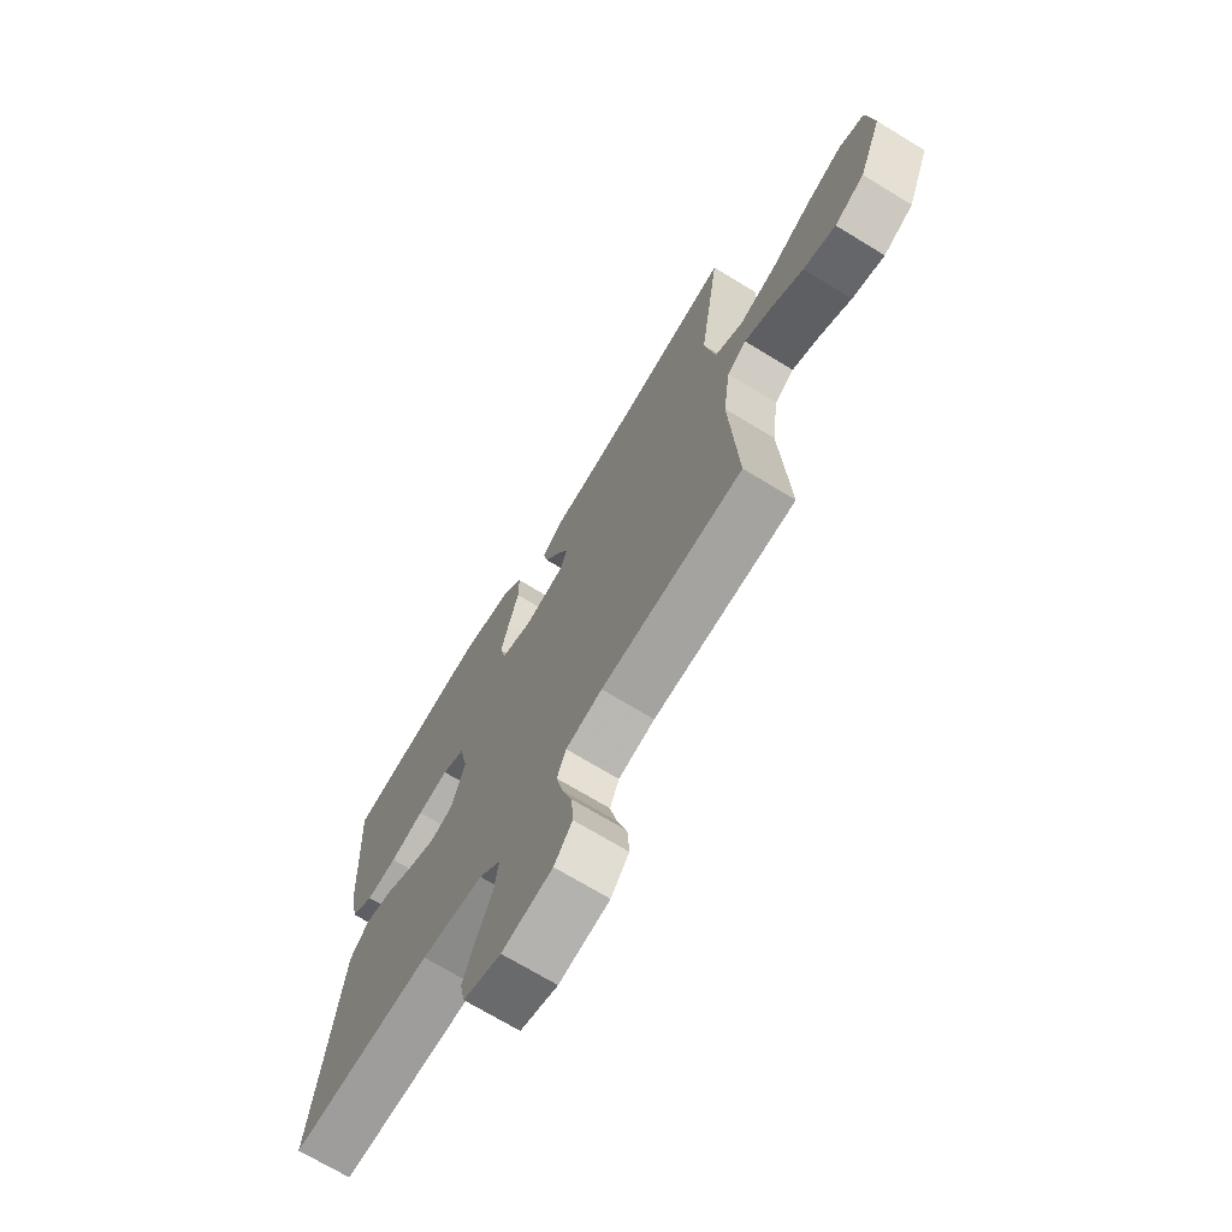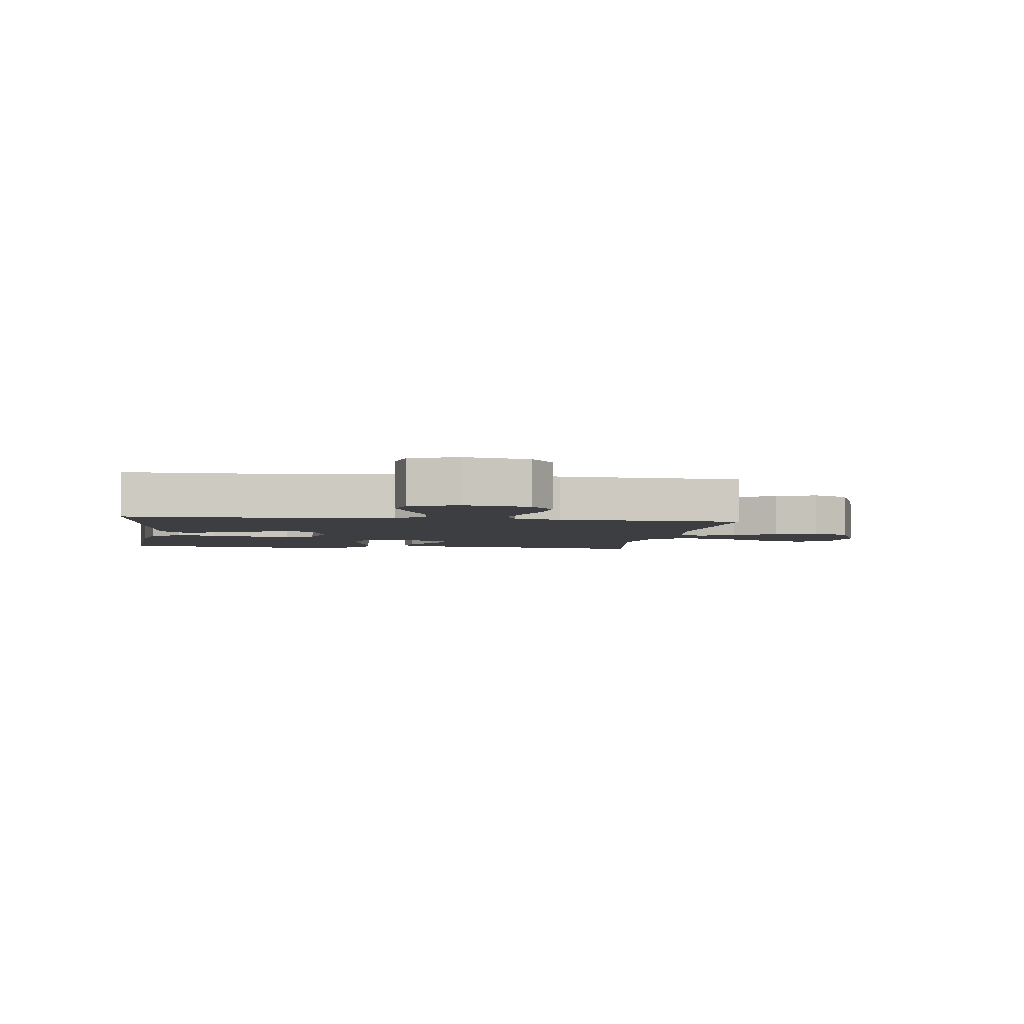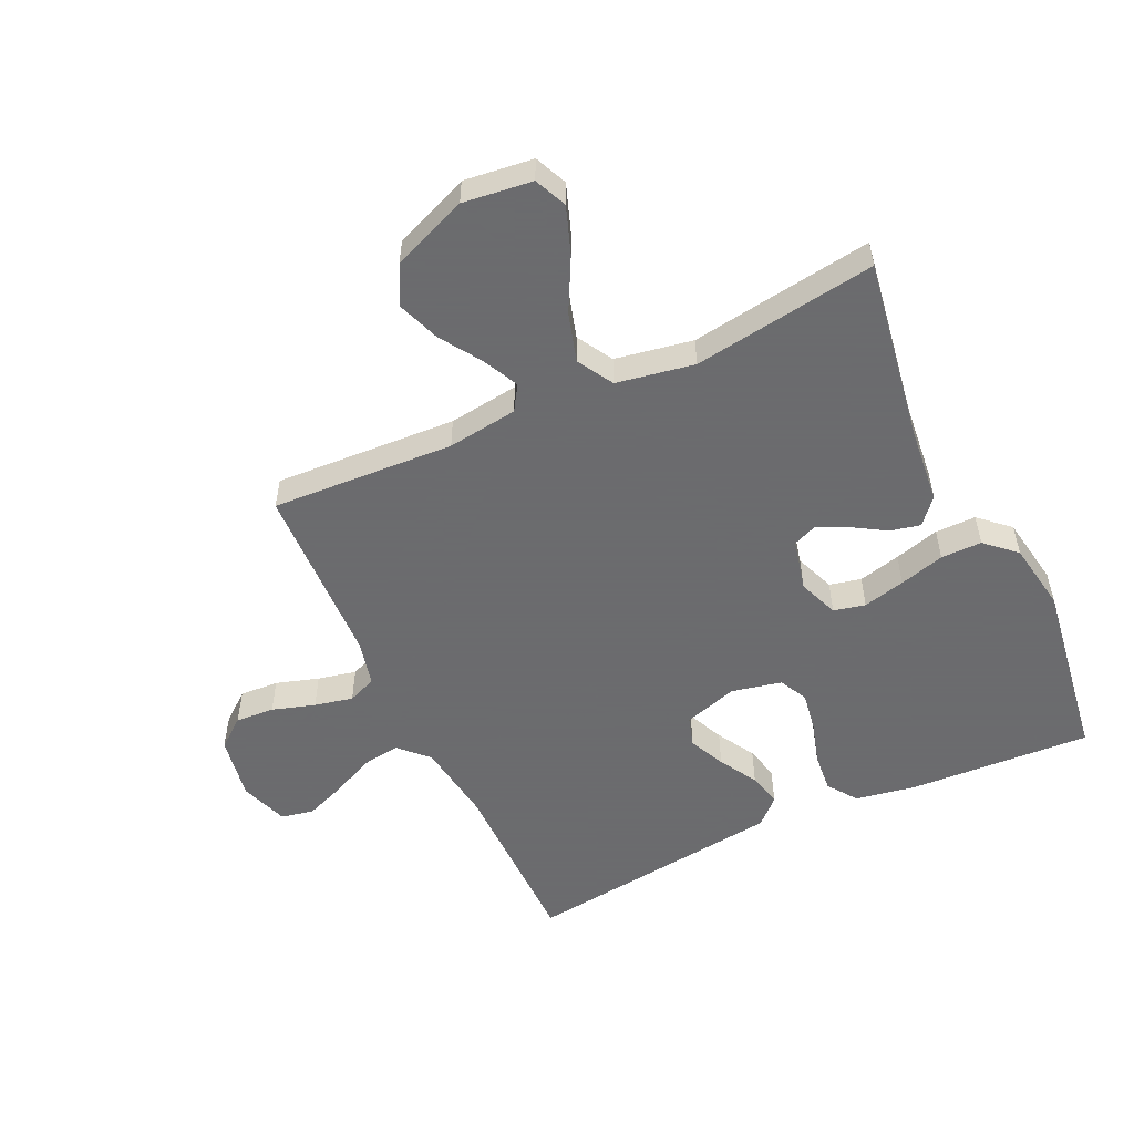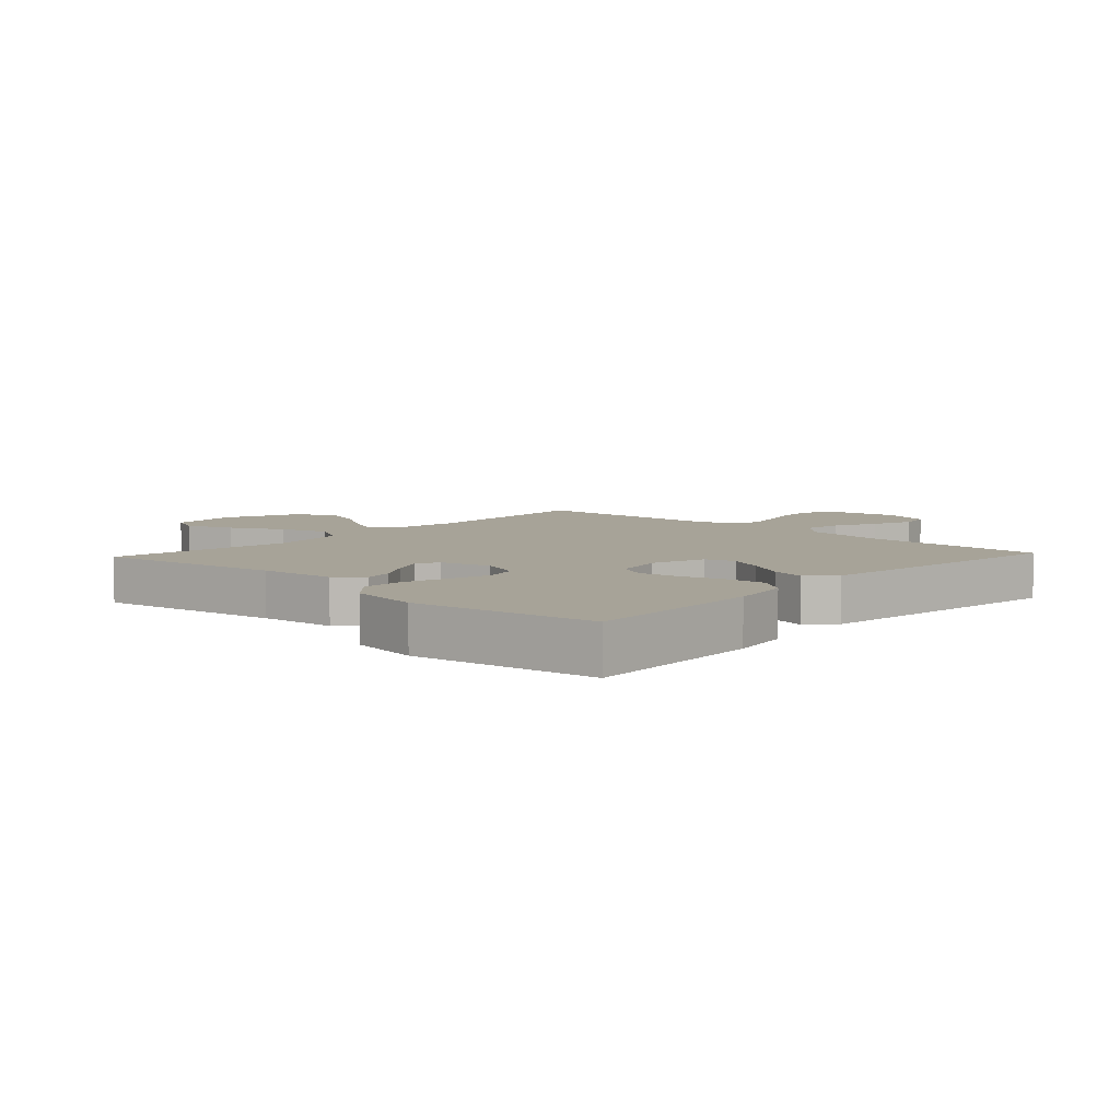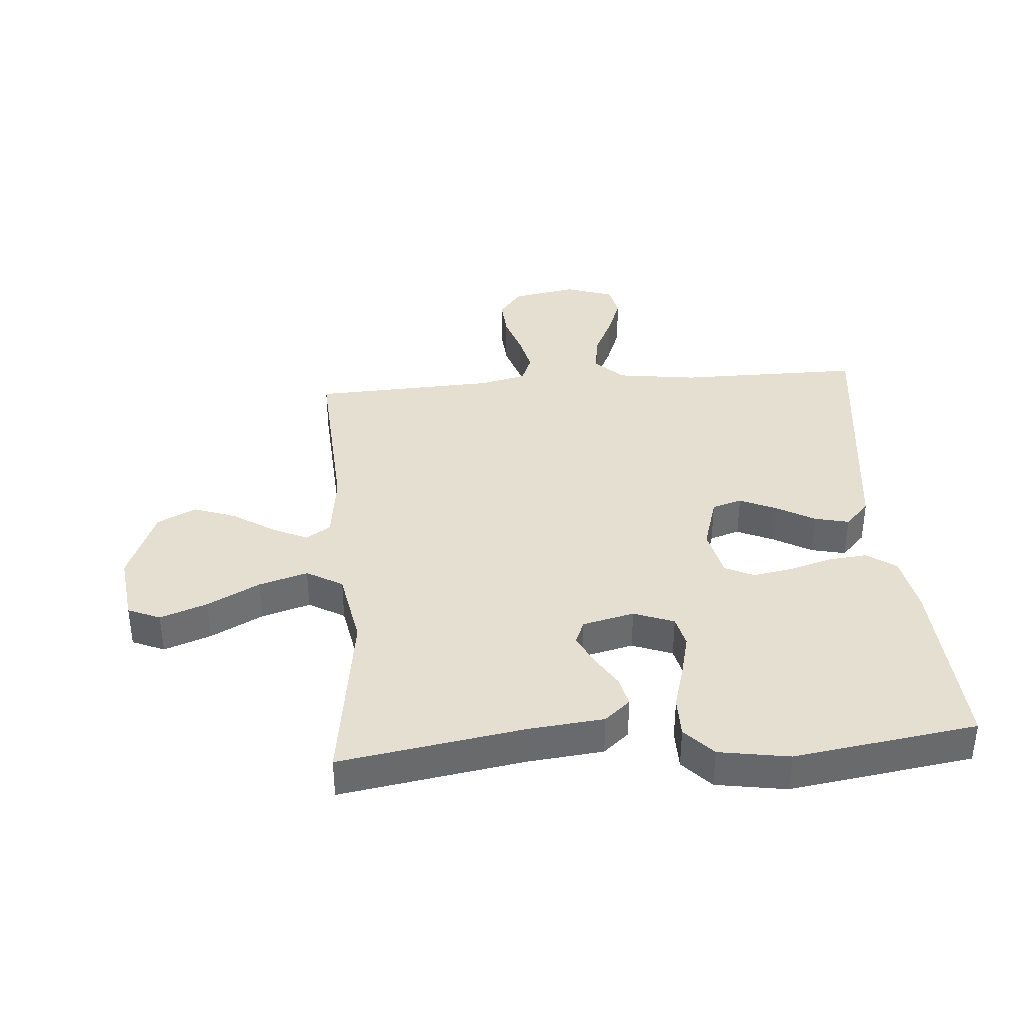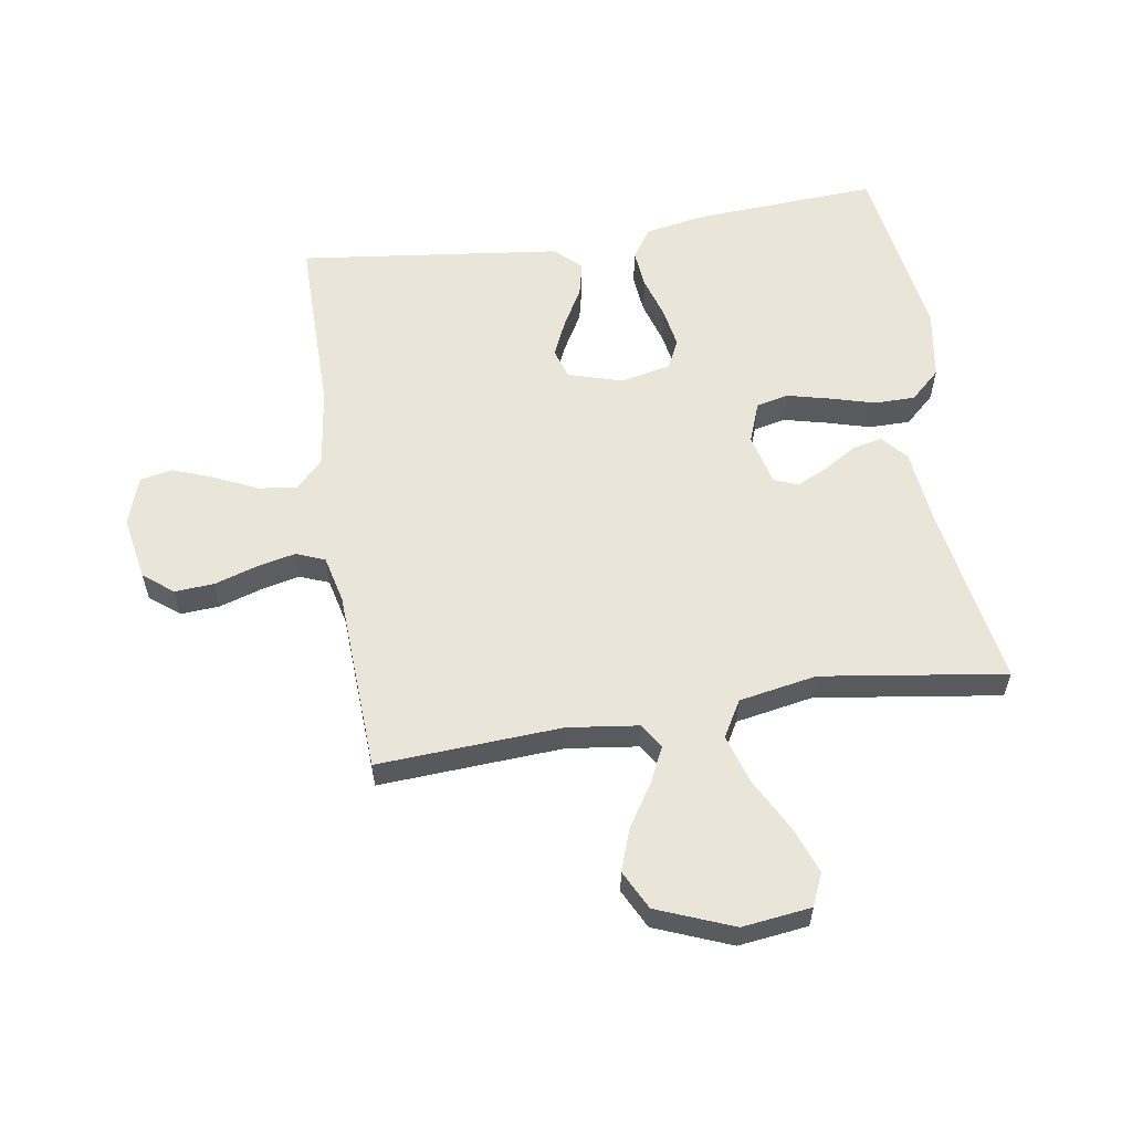
<metadata>
{"format":"obj","ext":"obj","renderer":"f3d","projection":"perspective","resolution":1024,"background":"white","views":[{"elev":-70.6,"azim":-121.4,"up":"+Z"},{"elev":-3.6,"azim":171.7,"up":"+Y"},{"elev":-53.5,"azim":-64.7,"up":"+Y"},{"elev":6.8,"azim":42.9,"up":"+Y"},{"elev":37.4,"azim":-4.6,"up":"+Y"},{"elev":58.2,"azim":-99.1,"up":"+Y"}]}
</metadata>
<code>
v 0.5 0.07 -0.5
v 0.2 0.07 -0.5
v 0.069 0.07 -0.518
v 0.023 0.07 -0.563
v 0.032 0.07 -0.626
v 0.065 0.07 -0.696
v 0.09 0.07 -0.762
v 0.079 0.07 -0.815
v 0 0.07 -0.842
v -0.106 0.07 -0.823
v -0.144 0.07 -0.775
v -0.14 0.07 -0.711
v -0.118 0.07 -0.641
v -0.104 0.07 -0.578
v -0.123 0.07 -0.531
v -0.2 0.07 -0.513
v -0.5 0.07 -0.5
v -0.483 0.07 -0.2
v -0.498 0.07 -0.085
v -0.539 0.07 -0.059
v -0.597 0.07 -0.087
v -0.665 0.07 -0.131
v -0.734 0.07 -0.156
v -0.798 0.07 -0.124
v -0.848 0.07 0
v -0.834 0.07 0.113
v -0.781 0.07 0.136
v -0.704 0.07 0.108
v -0.618 0.07 0.063
v -0.538 0.07 0.039
v -0.479 0.07 0.073
v -0.456 0.07 0.2
v -0.5 0.07 0.5
v -0.2 0.07 0.451
v -0.075 0.07 0.438
v -0.033 0.07 0.402
v -0.044 0.07 0.353
v -0.077 0.07 0.299
v -0.101 0.07 0.248
v -0.085 0.07 0.209
v 0 0.07 0.189
v 0.066 0.07 0.214
v 0.078 0.07 0.266
v 0.061 0.07 0.335
v 0.04 0.07 0.409
v 0.04 0.07 0.476
v 0.085 0.07 0.525
v 0.2 0.07 0.544
v 0.5 0.07 0.5
v 0.483 0.07 0.2
v 0.465 0.07 0.101
v 0.417 0.07 0.067
v 0.353 0.07 0.073
v 0.282 0.07 0.094
v 0.217 0.07 0.105
v 0.17 0.07 0.082
v 0.152 0.07 0
v 0.179 0.07 -0.089
v 0.228 0.07 -0.104
v 0.288 0.07 -0.077
v 0.351 0.07 -0.041
v 0.407 0.07 -0.028
v 0.447 0.07 -0.07
v 0.463 0.07 -0.2
v 0.5 0 -0.5
v 0.2 0 -0.5
v 0.069 0 -0.518
v 0.023 0 -0.563
v 0.032 0 -0.626
v 0.065 0 -0.696
v 0.09 0 -0.762
v 0.079 0 -0.815
v 0 0 -0.842
v -0.106 0 -0.823
v -0.144 0 -0.775
v -0.14 0 -0.711
v -0.118 0 -0.641
v -0.104 0 -0.578
v -0.123 0 -0.531
v -0.2 0 -0.513
v -0.5 0 -0.5
v -0.483 0 -0.2
v -0.498 0 -0.085
v -0.539 0 -0.059
v -0.597 0 -0.087
v -0.665 0 -0.131
v -0.734 0 -0.156
v -0.798 0 -0.124
v -0.848 0 0
v -0.834 0 0.113
v -0.781 0 0.136
v -0.704 0 0.108
v -0.618 0 0.063
v -0.538 0 0.039
v -0.479 0 0.073
v -0.456 0 0.2
v -0.5 0 0.5
v -0.2 0 0.451
v -0.075 0 0.438
v -0.033 0 0.402
v -0.044 0 0.353
v -0.077 0 0.299
v -0.101 0 0.248
v -0.085 0 0.209
v 0 0 0.189
v 0.066 0 0.214
v 0.078 0 0.266
v 0.061 0 0.335
v 0.04 0 0.409
v 0.04 0 0.476
v 0.085 0 0.525
v 0.2 0 0.544
v 0.5 0 0.5
v 0.483 0 0.2
v 0.465 0 0.101
v 0.417 0 0.067
v 0.353 0 0.073
v 0.282 0 0.094
v 0.217 0 0.105
v 0.17 0 0.082
v 0.152 0 0
v 0.179 0 -0.089
v 0.228 0 -0.104
v 0.288 0 -0.077
v 0.351 0 -0.041
v 0.407 0 -0.028
v 0.447 0 -0.07
v 0.463 0 -0.2
f 62 63 64
f 61 62 64
f 60 61 64
f 64 1 2
f 60 64 2
f 59 60 2
f 58 59 2 3
f 57 58 3 4
f 56 57 4
f 52 53 54
f 51 52 54
f 50 51 54
f 49 50 54
f 48 49 54
f 47 48 54
f 46 47 54
f 45 46 54
f 44 45 54
f 43 44 54 55
f 42 43 55 56
f 36 37 38
f 35 36 38
f 34 35 38
f 34 38 39
f 33 34 39
f 32 33 39
f 31 32 39 40
f 27 28 29
f 26 27 29
f 25 26 29
f 24 25 29
f 23 24 29
f 22 23 29
f 21 22 29
f 20 21 29 30
f 31 40 41
f 30 31 41
f 20 30 41
f 19 20 41
f 11 12 13
f 10 11 13
f 9 10 13
f 8 9 13
f 7 8 13
f 6 7 13
f 5 6 13
f 4 5 13 14
f 42 56 4
f 41 42 4
f 19 41 4
f 18 19 4
f 4 14 15
f 4 15 16
f 18 4 16
f 16 17 18
f 128 127 126
f 128 126 125
f 128 125 124
f 66 65 128
f 66 128 124
f 66 124 123
f 67 66 123 122
f 68 67 122 121
f 68 121 120
f 118 117 116
f 118 116 115
f 118 115 114
f 118 114 113
f 118 113 112
f 118 112 111
f 118 111 110
f 118 110 109
f 118 109 108
f 119 118 108 107
f 120 119 107 106
f 102 101 100
f 102 100 99
f 102 99 98
f 103 102 98
f 103 98 97
f 103 97 96
f 104 103 96 95
f 93 92 91
f 93 91 90
f 93 90 89
f 93 89 88
f 93 88 87
f 93 87 86
f 93 86 85
f 94 93 85 84
f 105 104 95
f 105 95 94
f 105 94 84
f 105 84 83
f 77 76 75
f 77 75 74
f 77 74 73
f 77 73 72
f 77 72 71
f 77 71 70
f 77 70 69
f 78 77 69 68
f 68 120 106
f 68 106 105
f 68 105 83
f 68 83 82
f 79 78 68
f 80 79 68
f 80 68 82
f 82 81 80
f 1 65 66 2
f 2 66 67 3
f 3 67 68 4
f 4 68 69 5
f 5 69 70 6
f 6 70 71 7
f 7 71 72 8
f 8 72 73 9
f 9 73 74 10
f 10 74 75 11
f 11 75 76 12
f 12 76 77 13
f 13 77 78 14
f 14 78 79 15
f 15 79 80 16
f 16 80 81 17
f 17 81 82 18
f 18 82 83 19
f 19 83 84 20
f 20 84 85 21
f 21 85 86 22
f 22 86 87 23
f 23 87 88 24
f 24 88 89 25
f 25 89 90 26
f 26 90 91 27
f 27 91 92 28
f 28 92 93 29
f 29 93 94 30
f 30 94 95 31
f 31 95 96 32
f 32 96 97 33
f 33 97 98 34
f 34 98 99 35
f 35 99 100 36
f 36 100 101 37
f 37 101 102 38
f 38 102 103 39
f 39 103 104 40
f 40 104 105 41
f 41 105 106 42
f 42 106 107 43
f 43 107 108 44
f 44 108 109 45
f 45 109 110 46
f 46 110 111 47
f 47 111 112 48
f 48 112 113 49
f 49 113 114 50
f 50 114 115 51
f 51 115 116 52
f 52 116 117 53
f 53 117 118 54
f 54 118 119 55
f 55 119 120 56
f 56 120 121 57
f 57 121 122 58
f 58 122 123 59
f 59 123 124 60
f 60 124 125 61
f 61 125 126 62
f 62 126 127 63
f 63 127 128 64
f 64 128 65 1

</code>
